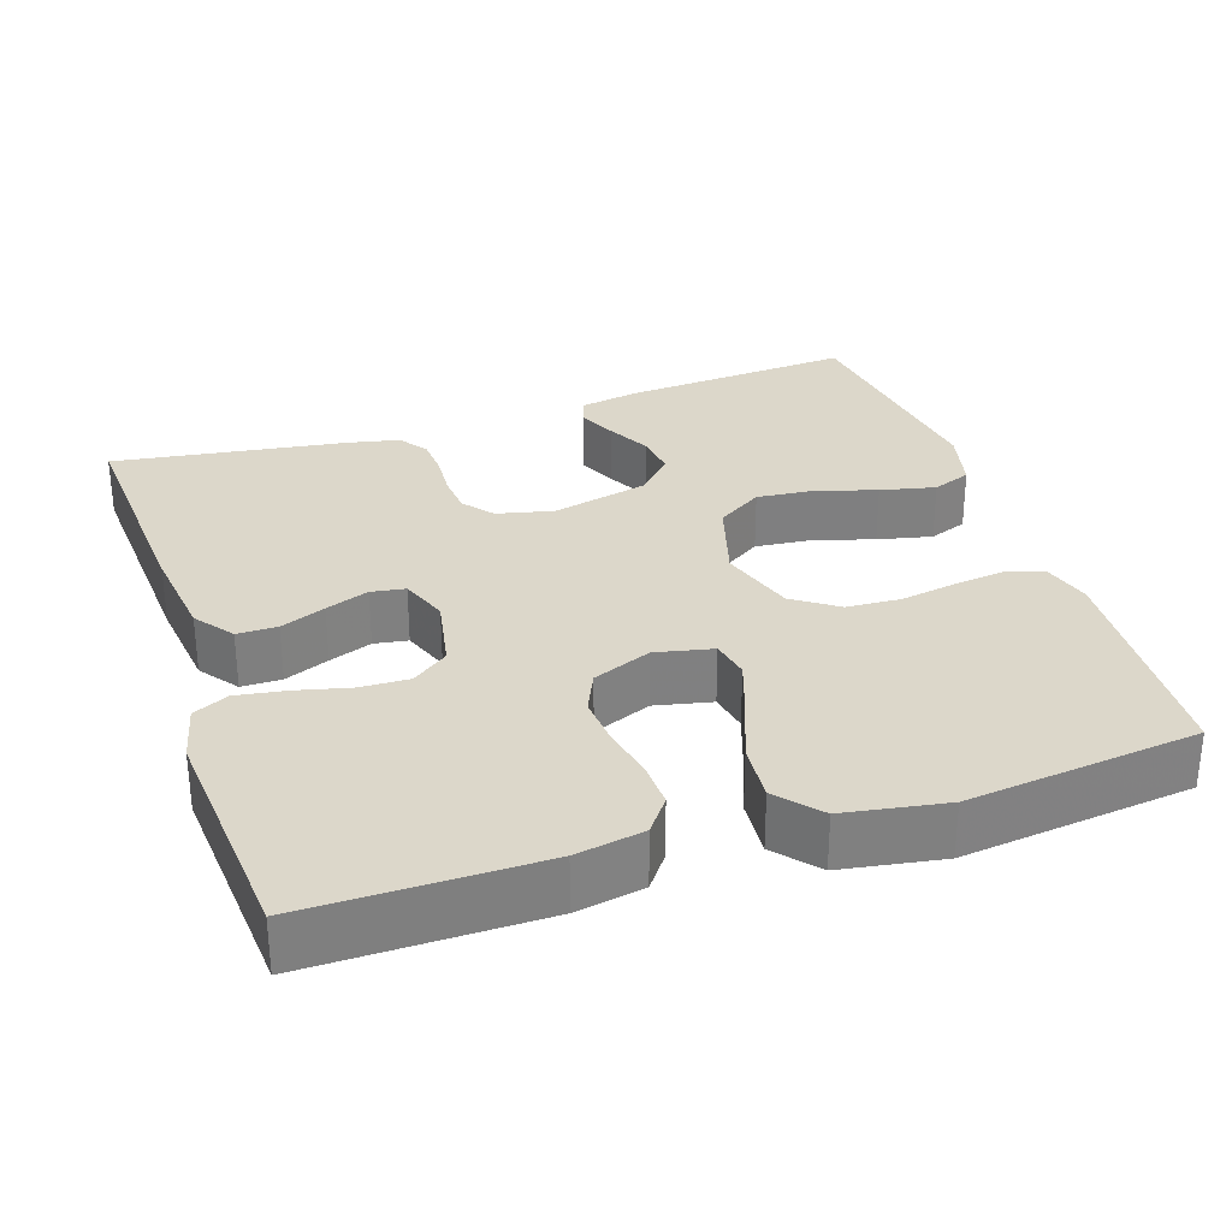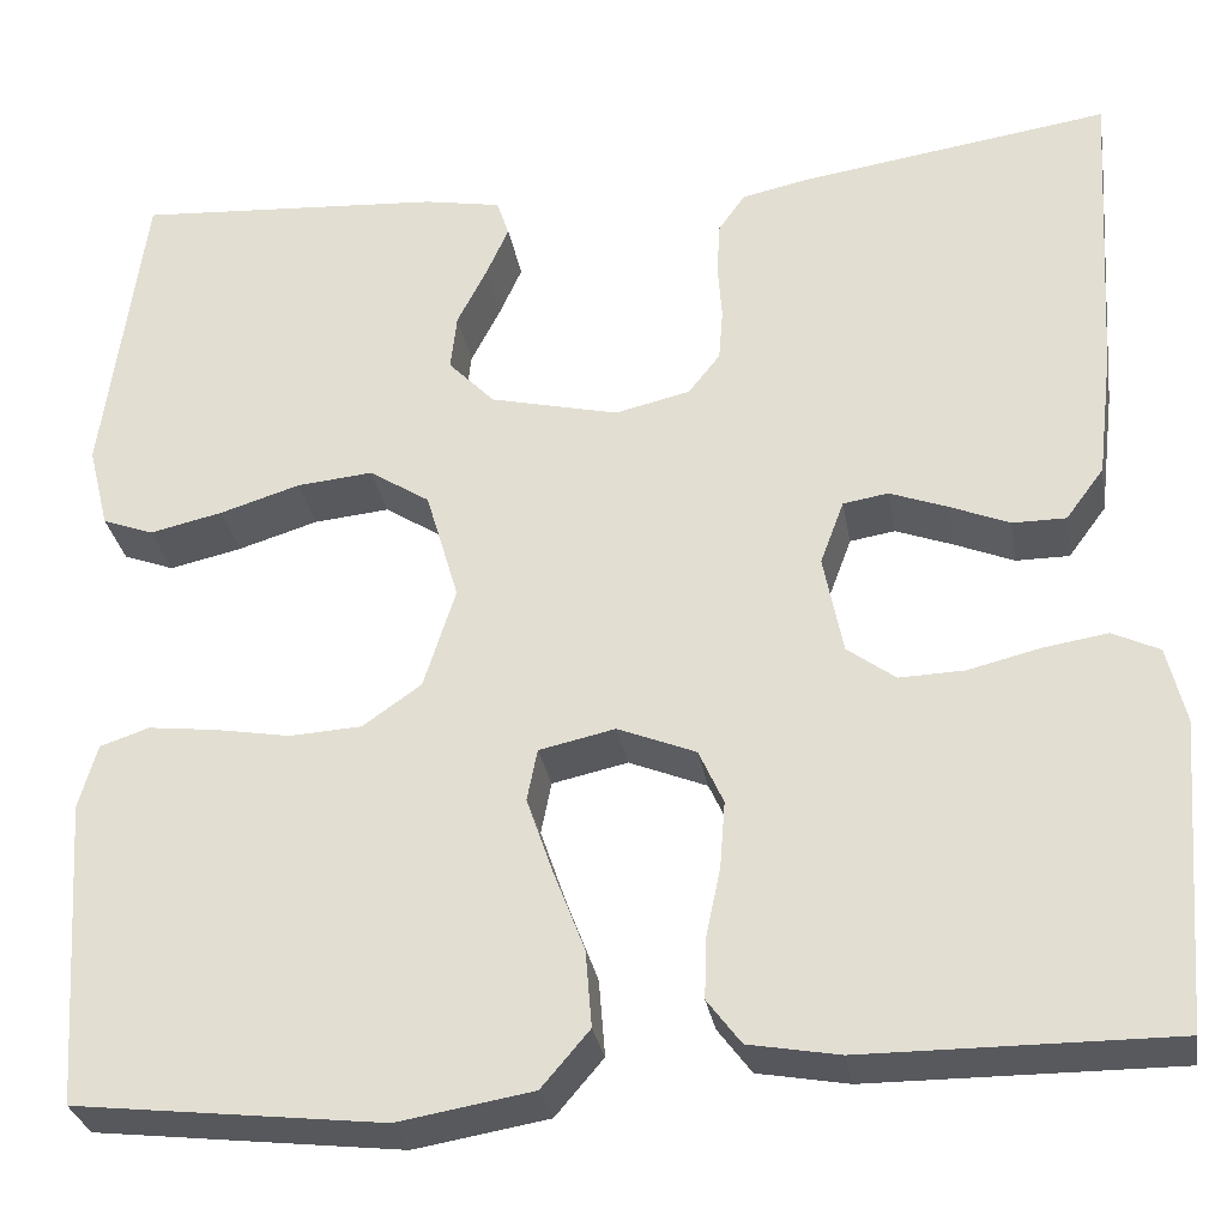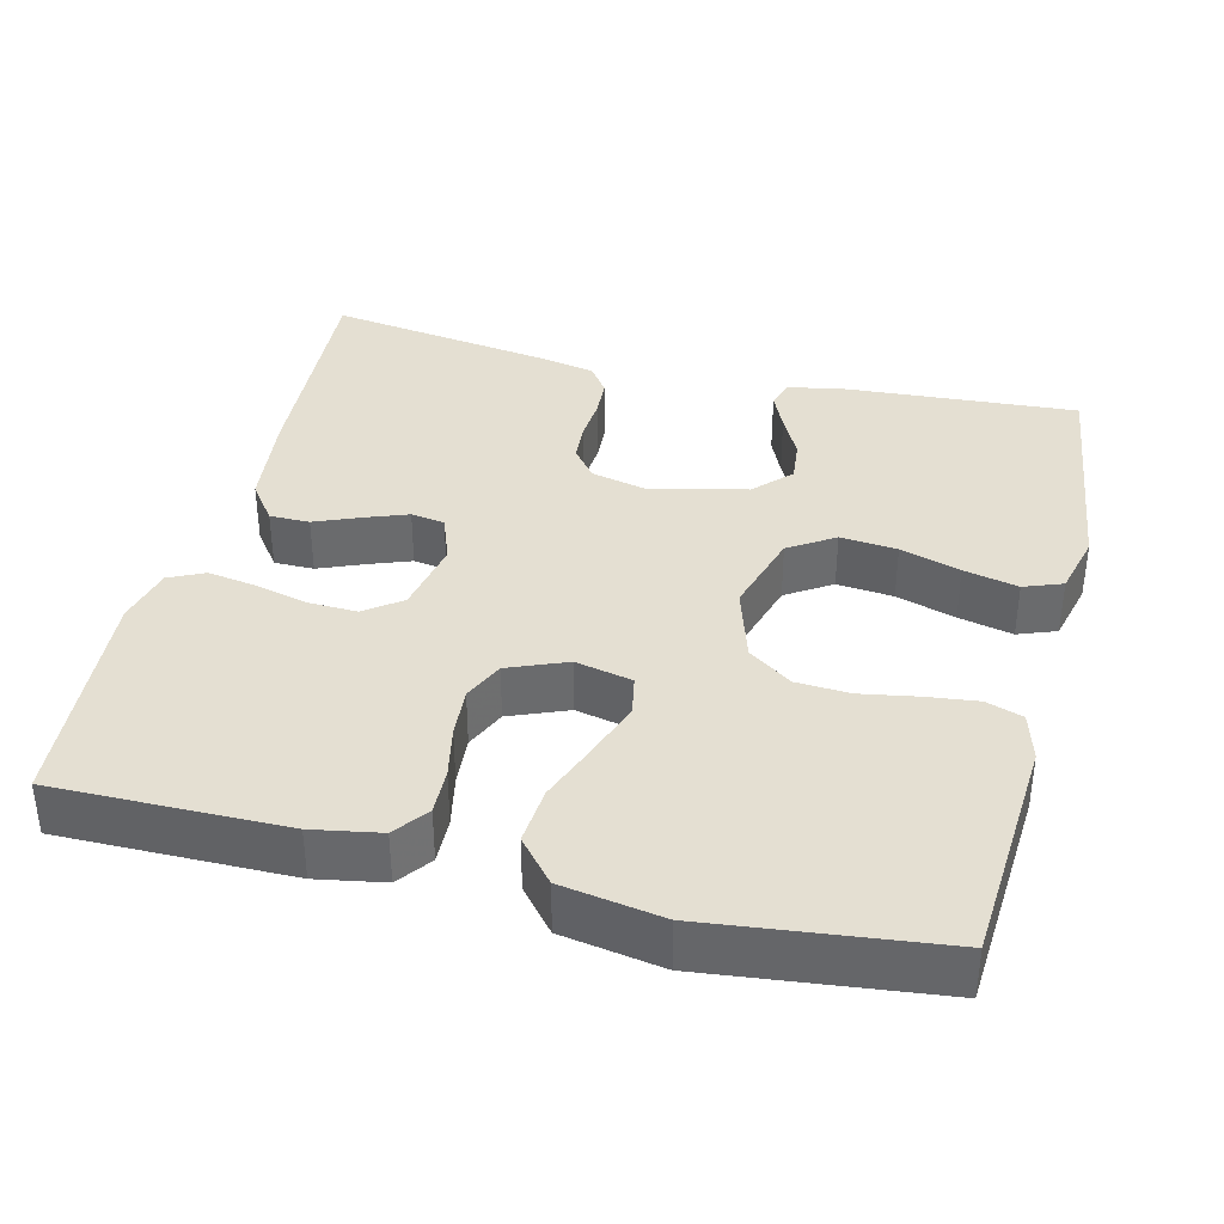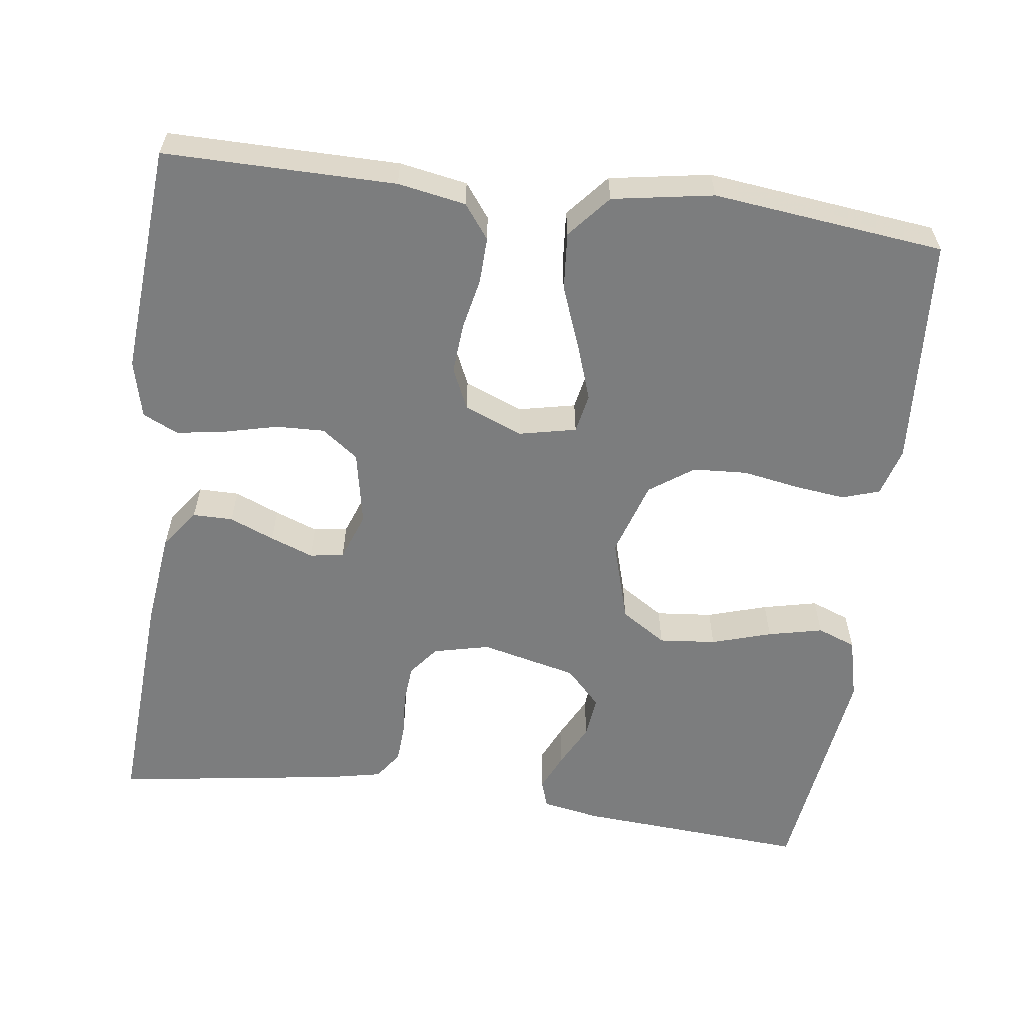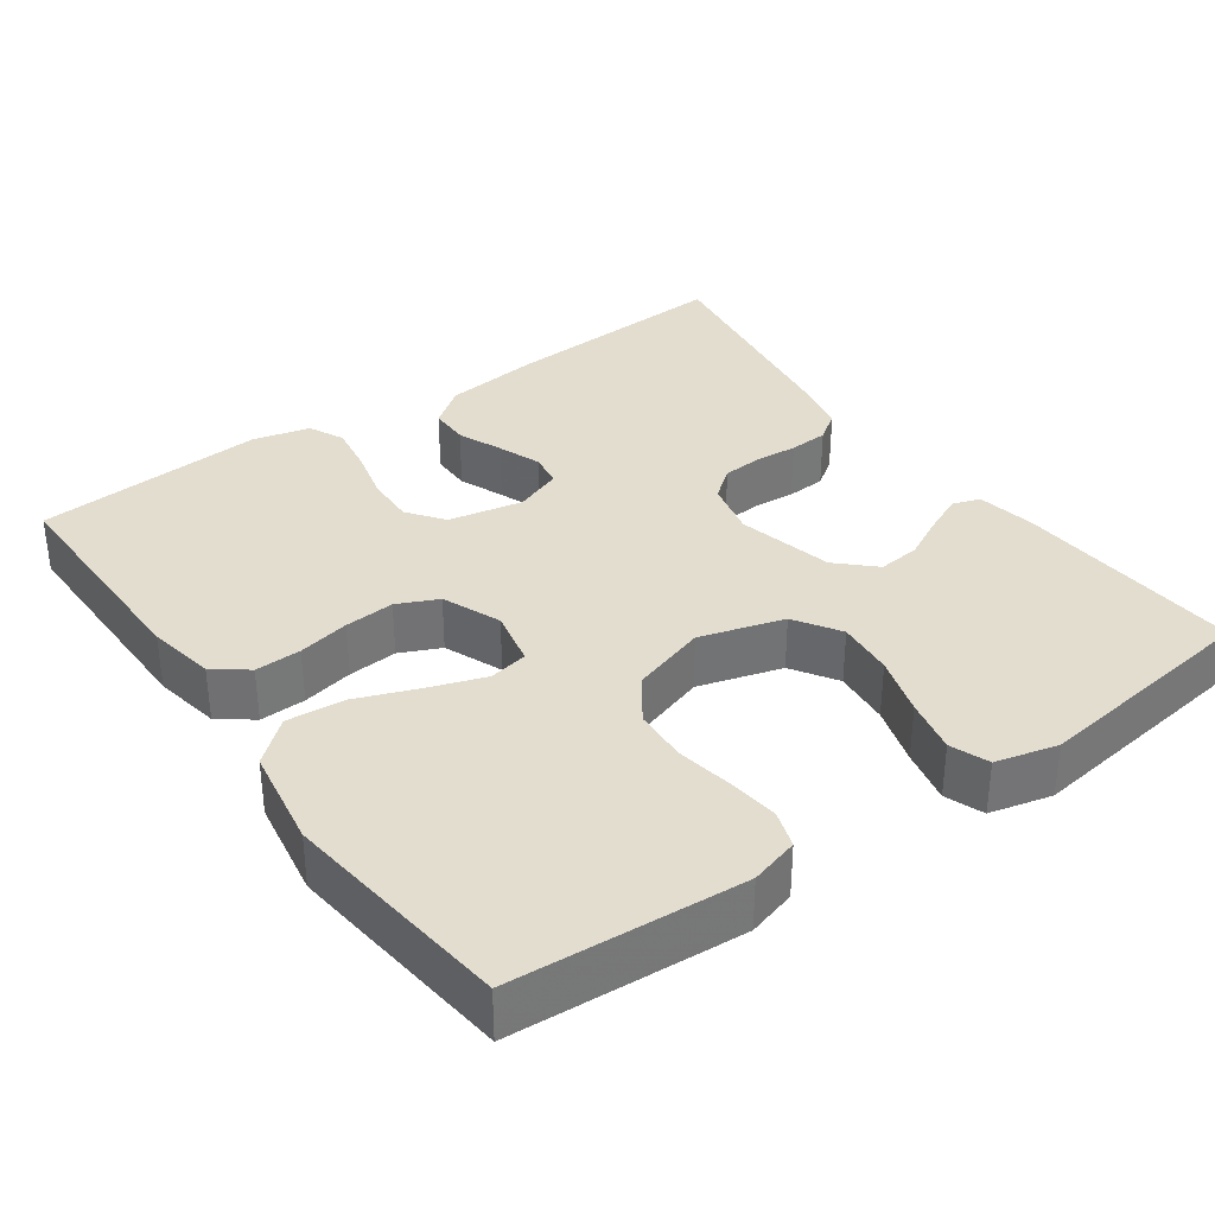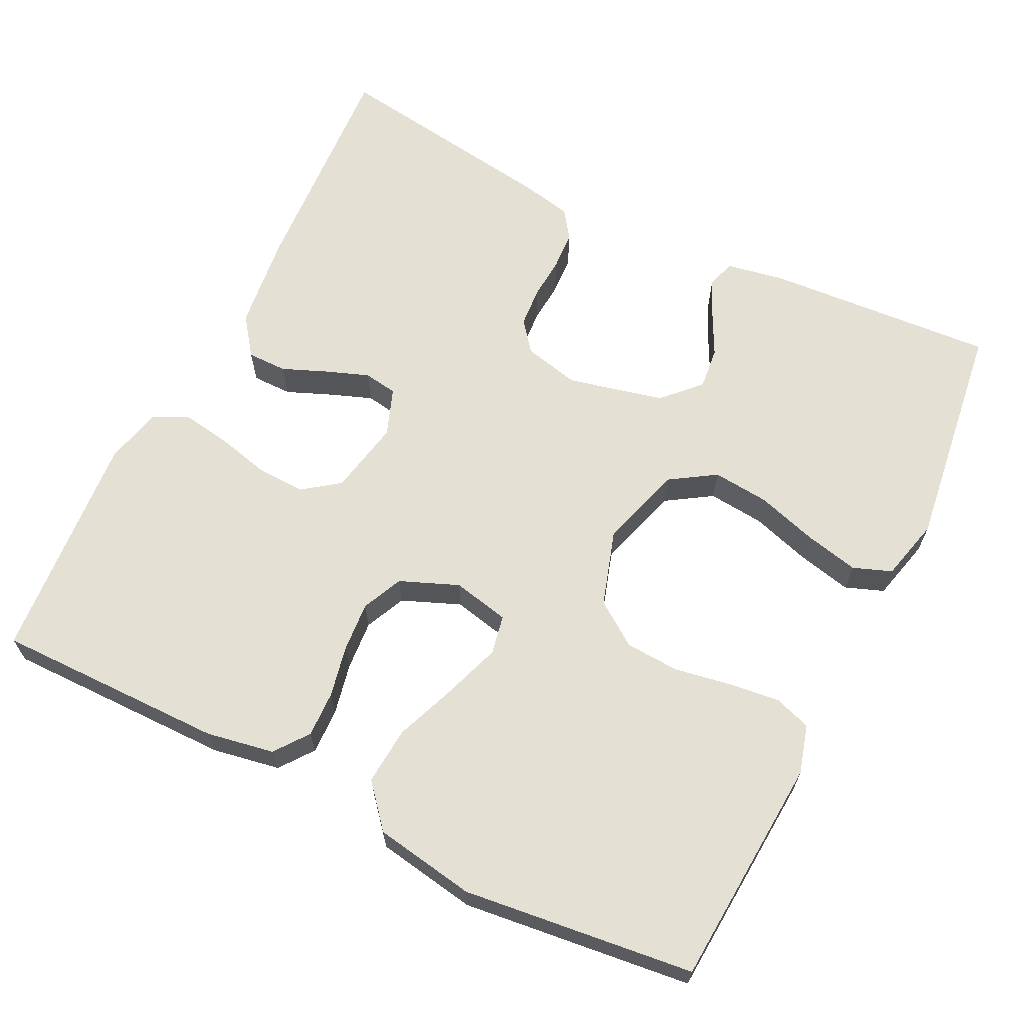
<metadata>
{"format":"obj","ext":"obj","renderer":"f3d","projection":"perspective","resolution":1024,"background":"white","views":[{"elev":30.4,"azim":161.5,"up":"+Y"},{"elev":-30.0,"azim":9.6,"up":"+Z"},{"elev":37.2,"azim":-166.0,"up":"+Y"},{"elev":-59.0,"azim":172.5,"up":"+Y"},{"elev":34.8,"azim":-125.4,"up":"+Y"},{"elev":65.3,"azim":-153.6,"up":"+Y"}]}
</metadata>
<code>
v -0.5 0.07 0.5
v -0.2 0.07 0.479
v -0.125 0.07 0.465
v -0.113 0.07 0.429
v -0.135 0.07 0.38
v -0.164 0.07 0.323
v -0.17 0.07 0.268
v -0.125 0.07 0.221
v 0 0.07 0.191
v 0.073 0.07 0.208
v 0.104 0.07 0.247
v 0.108 0.07 0.299
v 0.104 0.07 0.354
v 0.107 0.07 0.405
v 0.133 0.07 0.442
v 0.2 0.07 0.456
v 0.5 0.07 0.5
v 0.482 0.07 0.2
v 0.467 0.07 0.074
v 0.43 0.07 0.024
v 0.378 0.07 0.024
v 0.32 0.07 0.048
v 0.264 0.07 0.069
v 0.22 0.07 0.062
v 0.197 0.07 0
v 0.216 0.07 -0.097
v 0.263 0.07 -0.132
v 0.326 0.07 -0.13
v 0.396 0.07 -0.113
v 0.459 0.07 -0.103
v 0.505 0.07 -0.125
v 0.523 0.07 -0.2
v 0.5 0.07 -0.5
v 0.2 0.07 -0.498
v 0.112 0.07 -0.482
v 0.079 0.07 -0.438
v 0.081 0.07 -0.378
v 0.095 0.07 -0.311
v 0.1 0.07 -0.246
v 0.076 0.07 -0.193
v 0 0.07 -0.162
v -0.074 0.07 -0.178
v -0.084 0.07 -0.229
v -0.059 0.07 -0.302
v -0.028 0.07 -0.383
v -0.022 0.07 -0.458
v -0.069 0.07 -0.513
v -0.2 0.07 -0.535
v -0.5 0.07 -0.5
v -0.52 0.07 -0.2
v -0.502 0.07 -0.137
v -0.454 0.07 -0.121
v -0.388 0.07 -0.129
v -0.314 0.07 -0.142
v -0.244 0.07 -0.138
v -0.187 0.07 -0.098
v -0.156 0.07 0
v -0.188 0.07 0.109
v -0.247 0.07 0.147
v -0.321 0.07 0.14
v -0.399 0.07 0.116
v -0.47 0.07 0.1
v -0.52 0.07 0.119
v -0.54 0.07 0.2
v -0.5 0 0.5
v -0.2 0 0.479
v -0.125 0 0.465
v -0.113 0 0.429
v -0.135 0 0.38
v -0.164 0 0.323
v -0.17 0 0.268
v -0.125 0 0.221
v 0 0 0.191
v 0.073 0 0.208
v 0.104 0 0.247
v 0.108 0 0.299
v 0.104 0 0.354
v 0.107 0 0.405
v 0.133 0 0.442
v 0.2 0 0.456
v 0.5 0 0.5
v 0.482 0 0.2
v 0.467 0 0.074
v 0.43 0 0.024
v 0.378 0 0.024
v 0.32 0 0.048
v 0.264 0 0.069
v 0.22 0 0.062
v 0.197 0 0
v 0.216 0 -0.097
v 0.263 0 -0.132
v 0.326 0 -0.13
v 0.396 0 -0.113
v 0.459 0 -0.103
v 0.505 0 -0.125
v 0.523 0 -0.2
v 0.5 0 -0.5
v 0.2 0 -0.498
v 0.112 0 -0.482
v 0.079 0 -0.438
v 0.081 0 -0.378
v 0.095 0 -0.311
v 0.1 0 -0.246
v 0.076 0 -0.193
v 0 0 -0.162
v -0.074 0 -0.178
v -0.084 0 -0.229
v -0.059 0 -0.302
v -0.028 0 -0.383
v -0.022 0 -0.458
v -0.069 0 -0.513
v -0.2 0 -0.535
v -0.5 0 -0.5
v -0.52 0 -0.2
v -0.502 0 -0.137
v -0.454 0 -0.121
v -0.388 0 -0.129
v -0.314 0 -0.142
v -0.244 0 -0.138
v -0.187 0 -0.098
v -0.156 0 0
v -0.188 0 0.109
v -0.247 0 0.147
v -0.321 0 0.14
v -0.399 0 0.116
v -0.47 0 0.1
v -0.52 0 0.119
v -0.54 0 0.2
f 60 61 62 63
f 60 63 64 1
f 51 52 53 54
f 49 50 51 54
f 49 54 55
f 48 49 55 56
f 44 45 46 47
f 43 44 47 48
f 42 43 48 56
f 35 36 37 38
f 35 38 39
f 34 35 39
f 33 34 39
f 32 33 39 40
f 28 29 30 31
f 27 28 31 32
f 19 20 21 22
f 19 22 23
f 18 19 23
f 17 18 23 24
f 15 16 17 24
f 12 13 14 15
f 11 12 15 24
f 3 4 5 6
f 1 2 3 6
f 59 60 1 6
f 58 59 6 7
f 57 58 7 8
f 41 42 56 57
f 41 57 8 9
f 27 32 40 41
f 26 27 41
f 25 26 41 9
f 10 11 24 25
f 9 10 25
f 127 126 125 124
f 65 128 127 124
f 118 117 116 115
f 118 115 114 113
f 119 118 113
f 120 119 113 112
f 111 110 109 108
f 112 111 108 107
f 120 112 107 106
f 102 101 100 99
f 103 102 99
f 103 99 98
f 103 98 97
f 104 103 97 96
f 95 94 93 92
f 96 95 92 91
f 86 85 84 83
f 87 86 83
f 87 83 82
f 88 87 82 81
f 88 81 80 79
f 79 78 77 76
f 88 79 76 75
f 70 69 68 67
f 70 67 66 65
f 70 65 124 123
f 71 70 123 122
f 72 71 122 121
f 121 120 106 105
f 73 72 121 105
f 105 104 96 91
f 105 91 90
f 73 105 90 89
f 89 88 75 74
f 89 74 73
f 1 65 66 2
f 2 66 67 3
f 3 67 68 4
f 4 68 69 5
f 5 69 70 6
f 6 70 71 7
f 7 71 72 8
f 8 72 73 9
f 9 73 74 10
f 10 74 75 11
f 11 75 76 12
f 12 76 77 13
f 13 77 78 14
f 14 78 79 15
f 15 79 80 16
f 16 80 81 17
f 17 81 82 18
f 18 82 83 19
f 19 83 84 20
f 20 84 85 21
f 21 85 86 22
f 22 86 87 23
f 23 87 88 24
f 24 88 89 25
f 25 89 90 26
f 26 90 91 27
f 27 91 92 28
f 28 92 93 29
f 29 93 94 30
f 30 94 95 31
f 31 95 96 32
f 32 96 97 33
f 33 97 98 34
f 34 98 99 35
f 35 99 100 36
f 36 100 101 37
f 37 101 102 38
f 38 102 103 39
f 39 103 104 40
f 40 104 105 41
f 41 105 106 42
f 42 106 107 43
f 43 107 108 44
f 44 108 109 45
f 45 109 110 46
f 46 110 111 47
f 47 111 112 48
f 48 112 113 49
f 49 113 114 50
f 50 114 115 51
f 51 115 116 52
f 52 116 117 53
f 53 117 118 54
f 54 118 119 55
f 55 119 120 56
f 56 120 121 57
f 57 121 122 58
f 58 122 123 59
f 59 123 124 60
f 60 124 125 61
f 61 125 126 62
f 62 126 127 63
f 63 127 128 64
f 64 128 65 1

</code>
